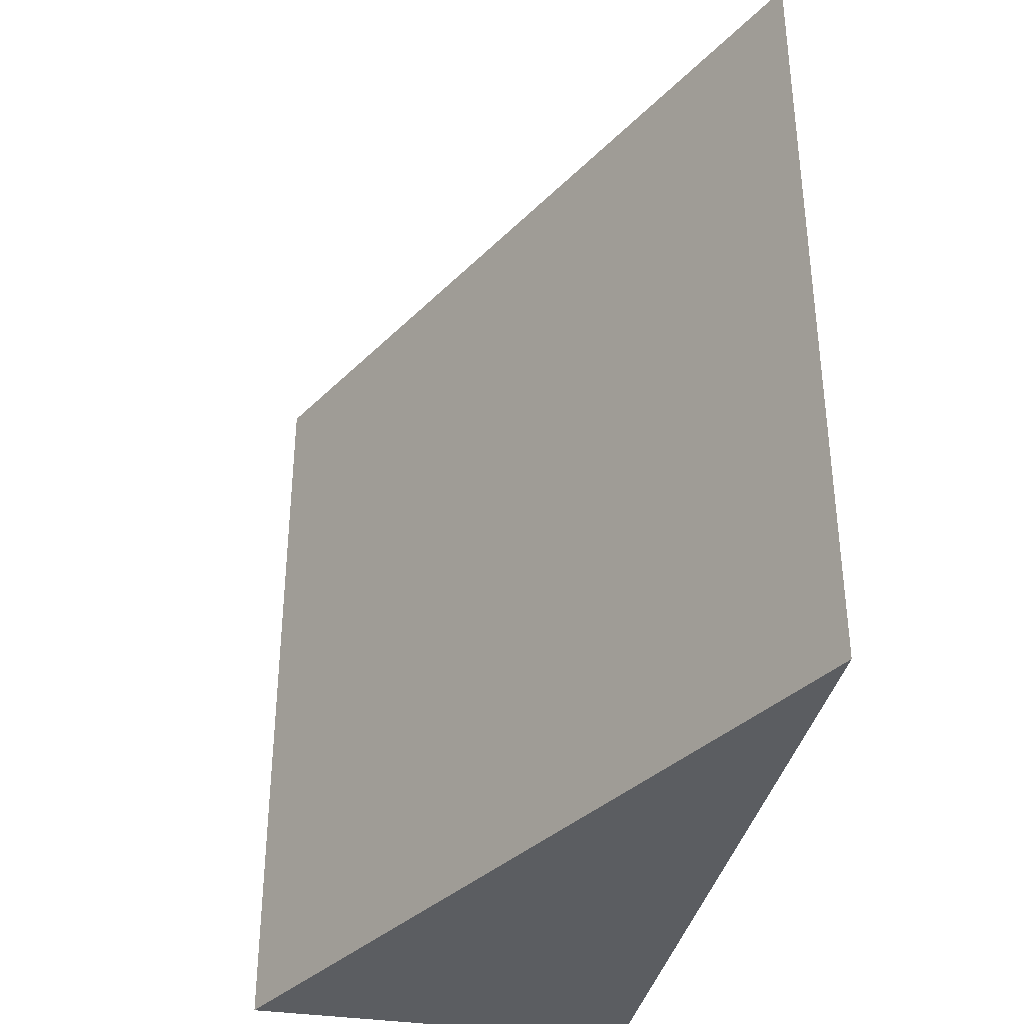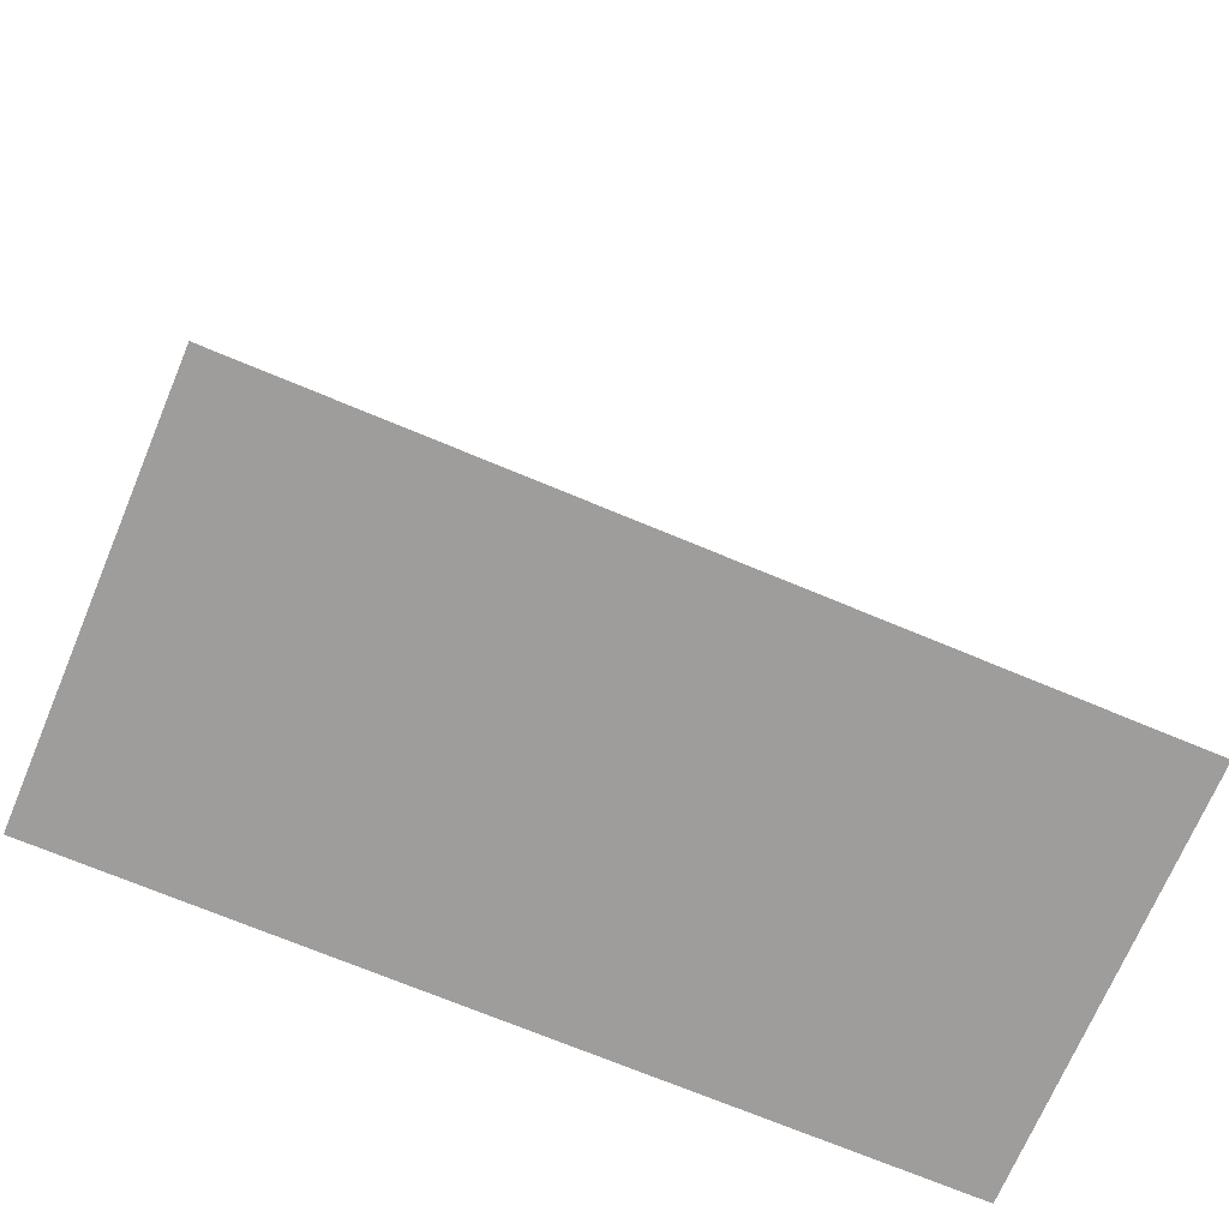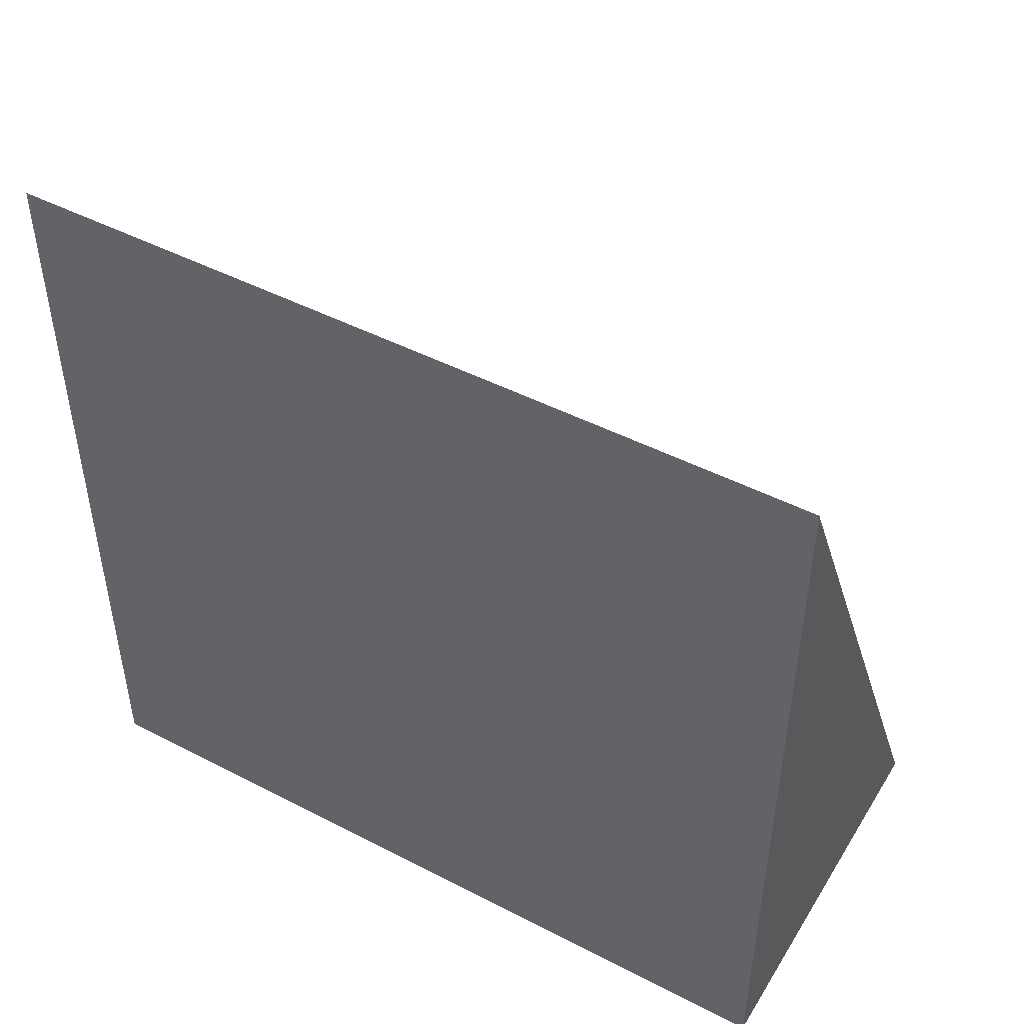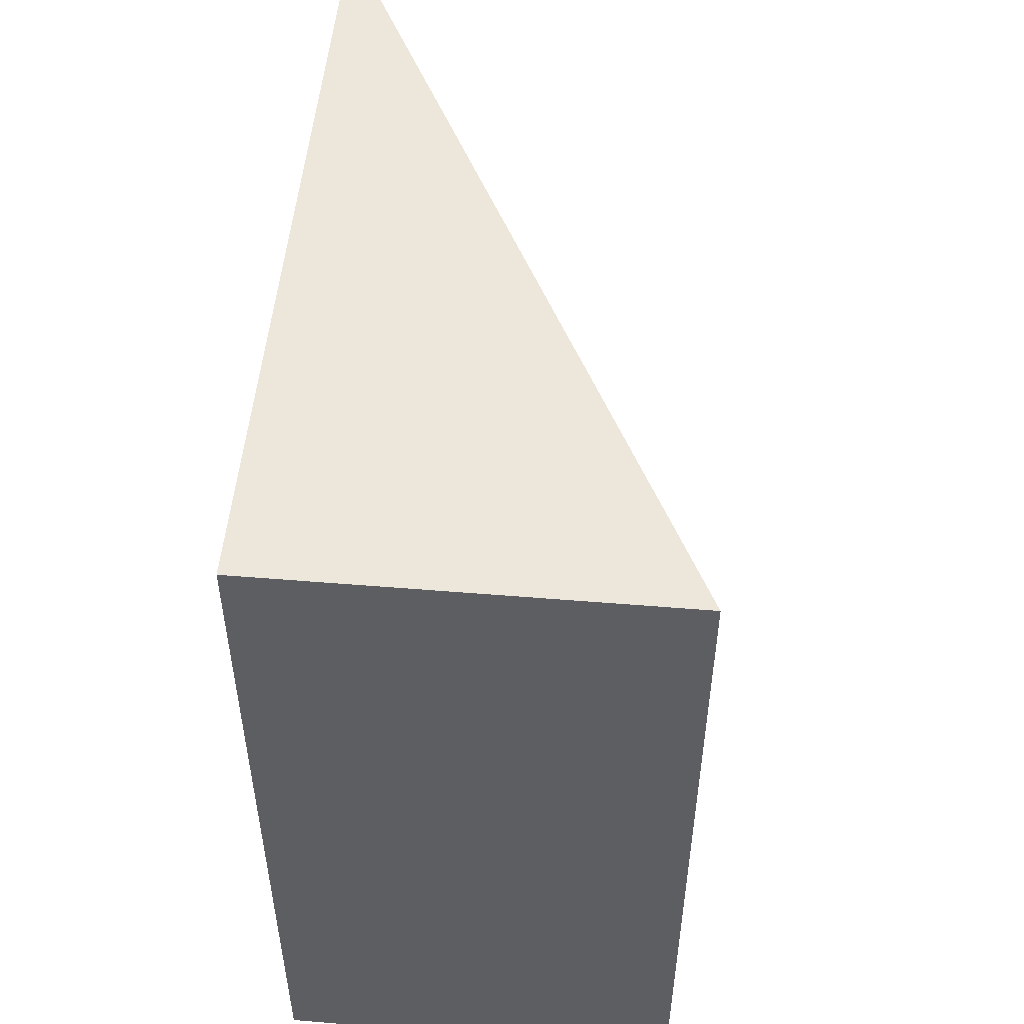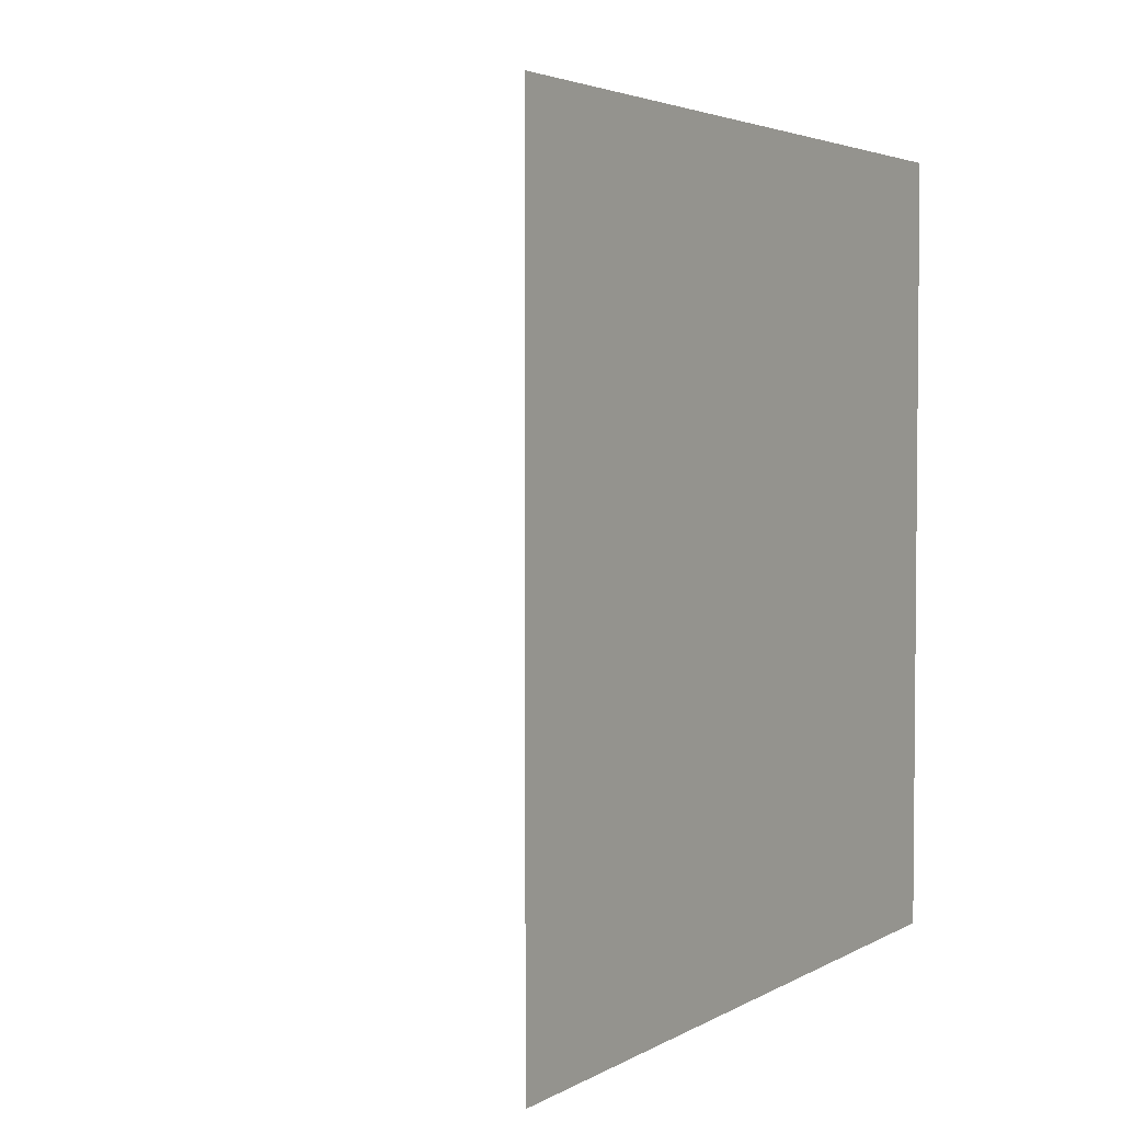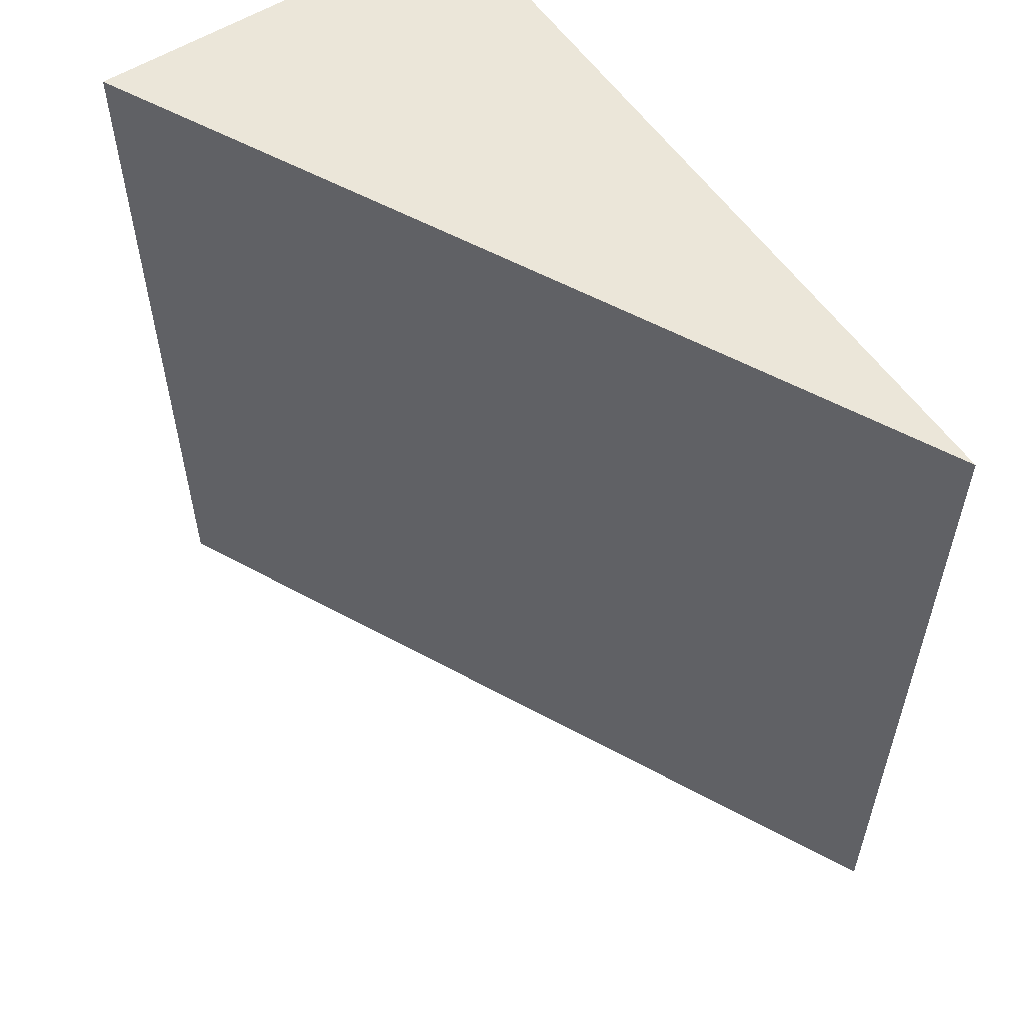
<metadata>
{"format":"obj","ext":"obj","renderer":"f3d","projection":"perspective","resolution":1024,"background":"white","views":[{"elev":-35.7,"azim":168.7,"up":"+Z"},{"elev":-70.6,"azim":67.2,"up":"+Y"},{"elev":47.2,"azim":-59.7,"up":"+Y"},{"elev":51.6,"azim":5.1,"up":"+Z"},{"elev":3.5,"azim":-149.9,"up":"+Z"},{"elev":56.0,"azim":146.4,"up":"+Z"}]}
</metadata>
<code>
o Tri22
v -0 -1 -1
v -1 -1 1
v -1 -1 -1
v -1 1 1
v -1 1 -1
v -0 -1 1
v -0 -1 -1
v 0.5569 -0.3877 1.761
f 3 1 6 2
f 2 4 5 3
f 2 6 4
f 7 3 5
f 5 4 6 7

</code>
